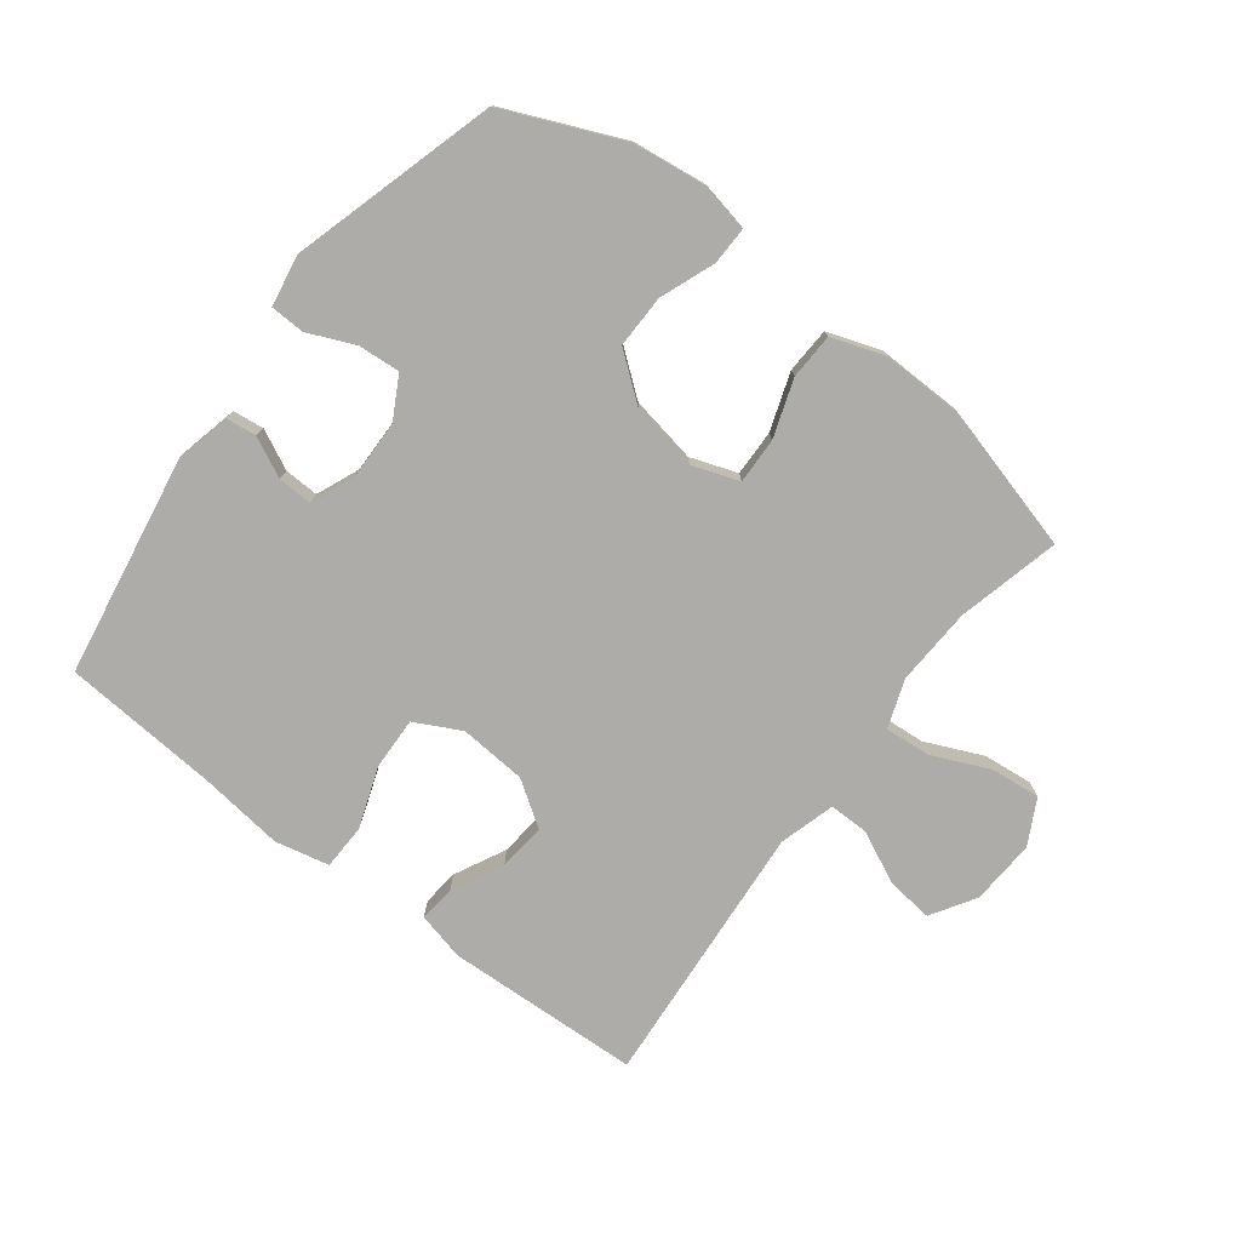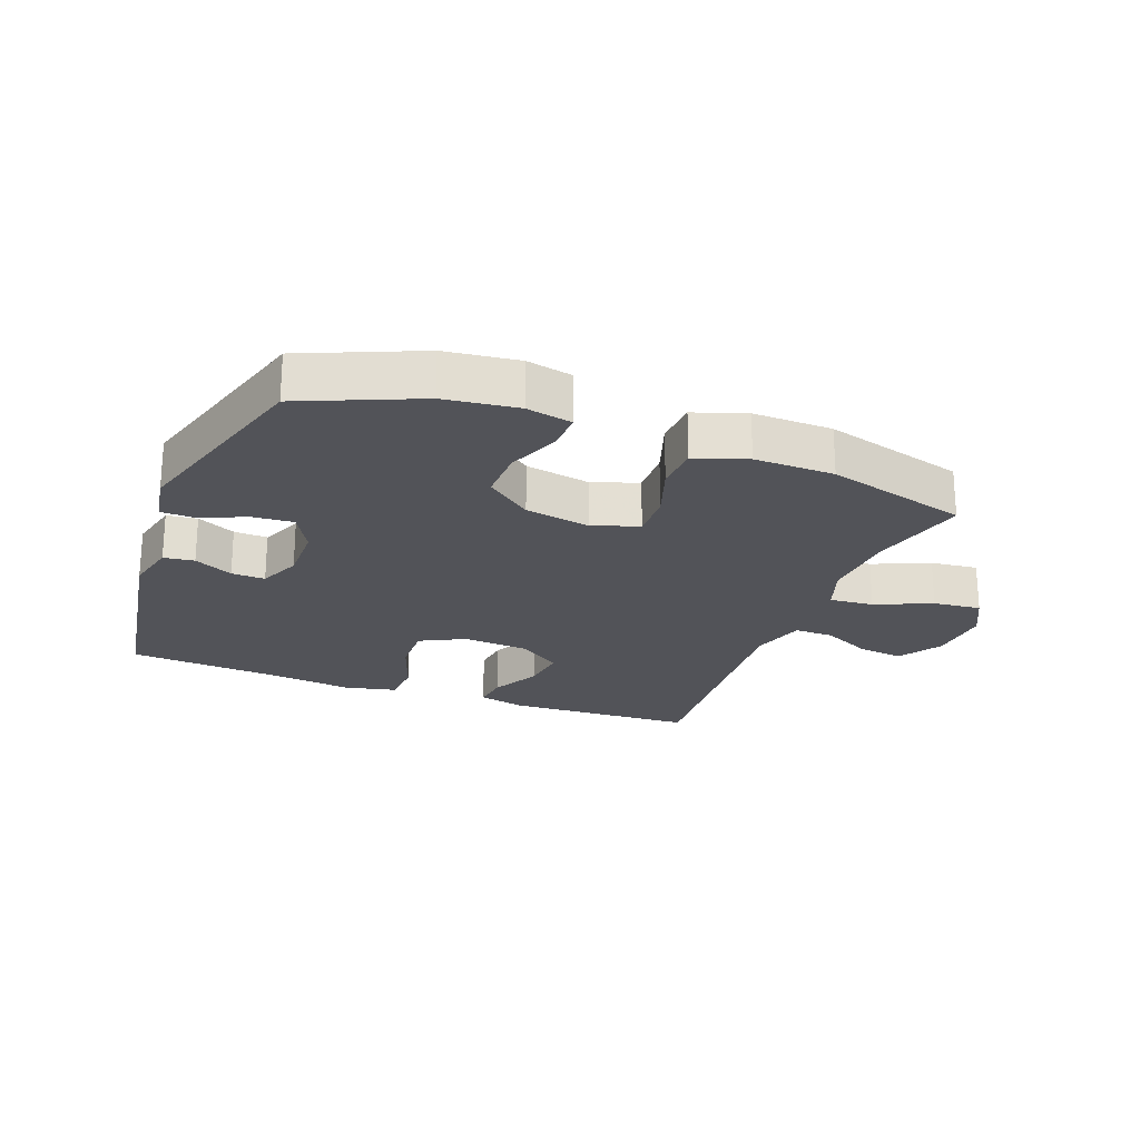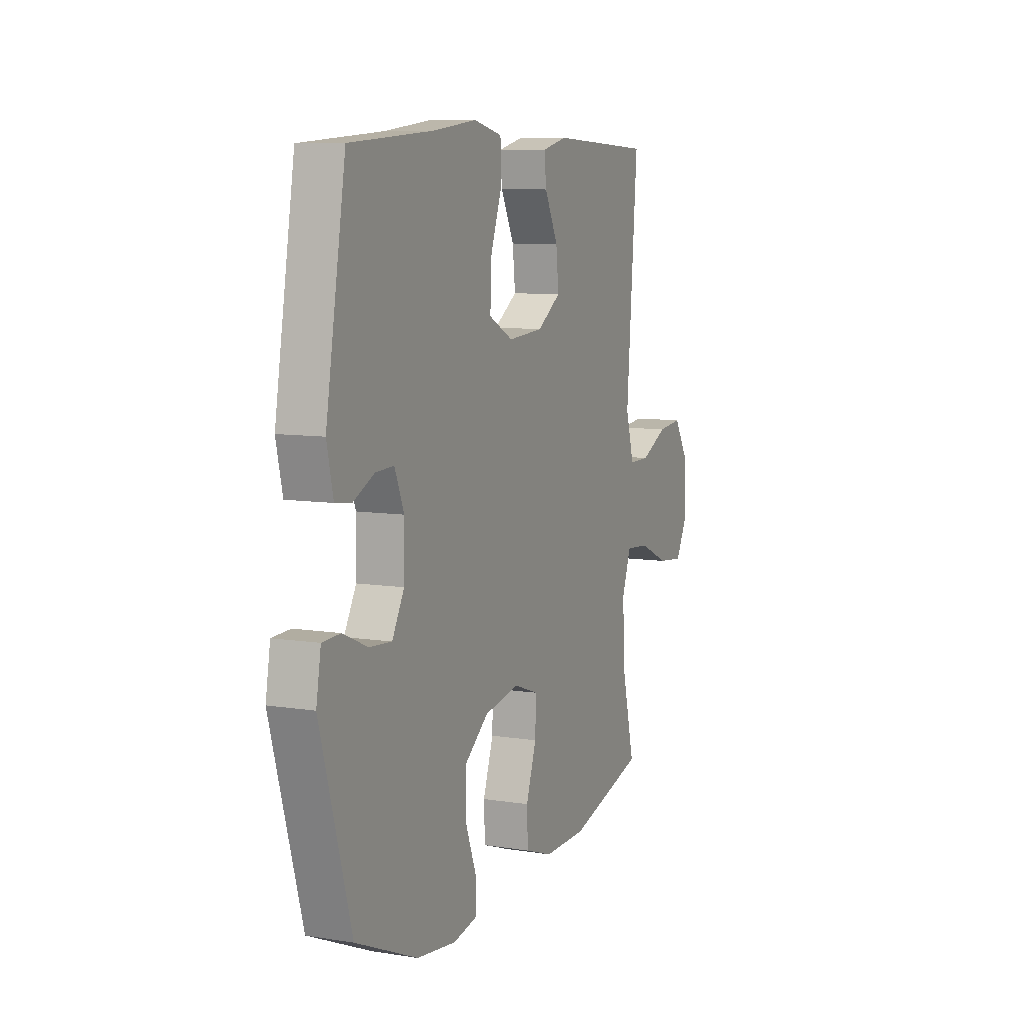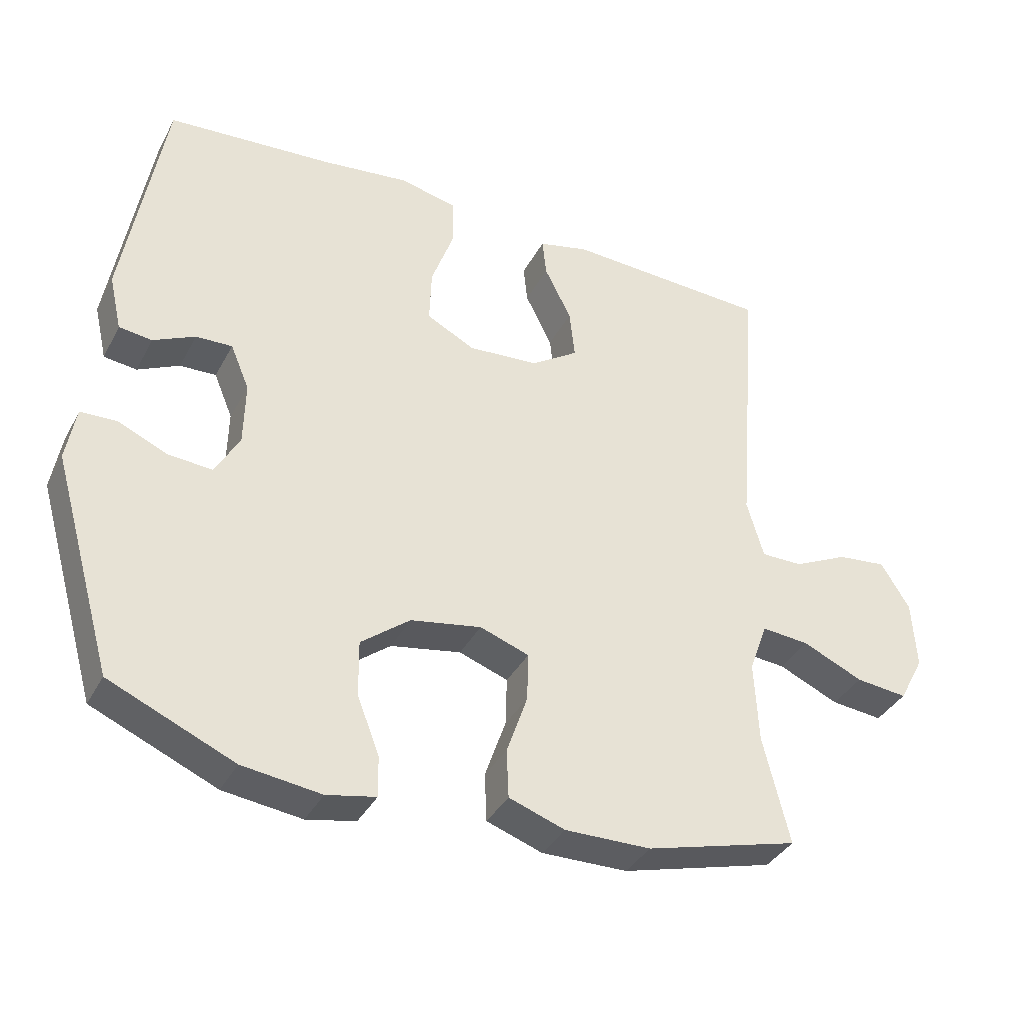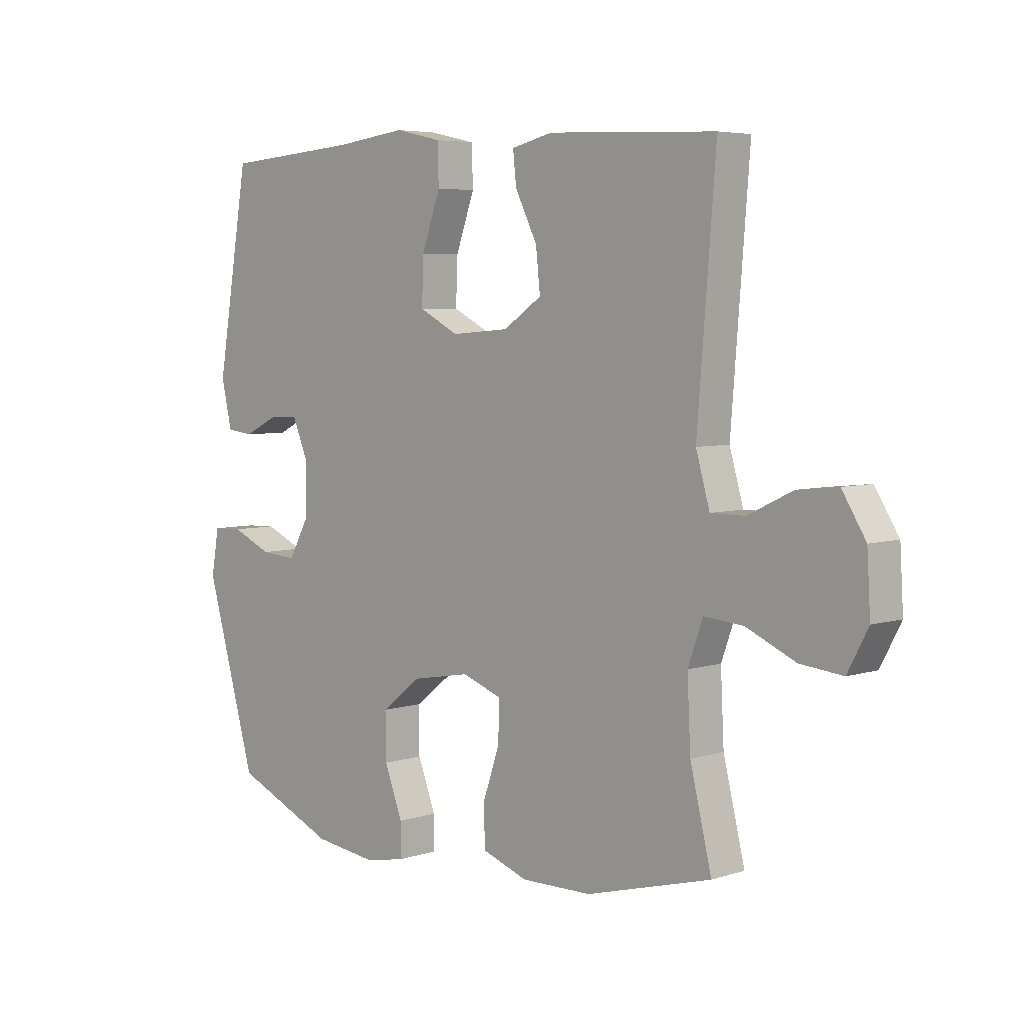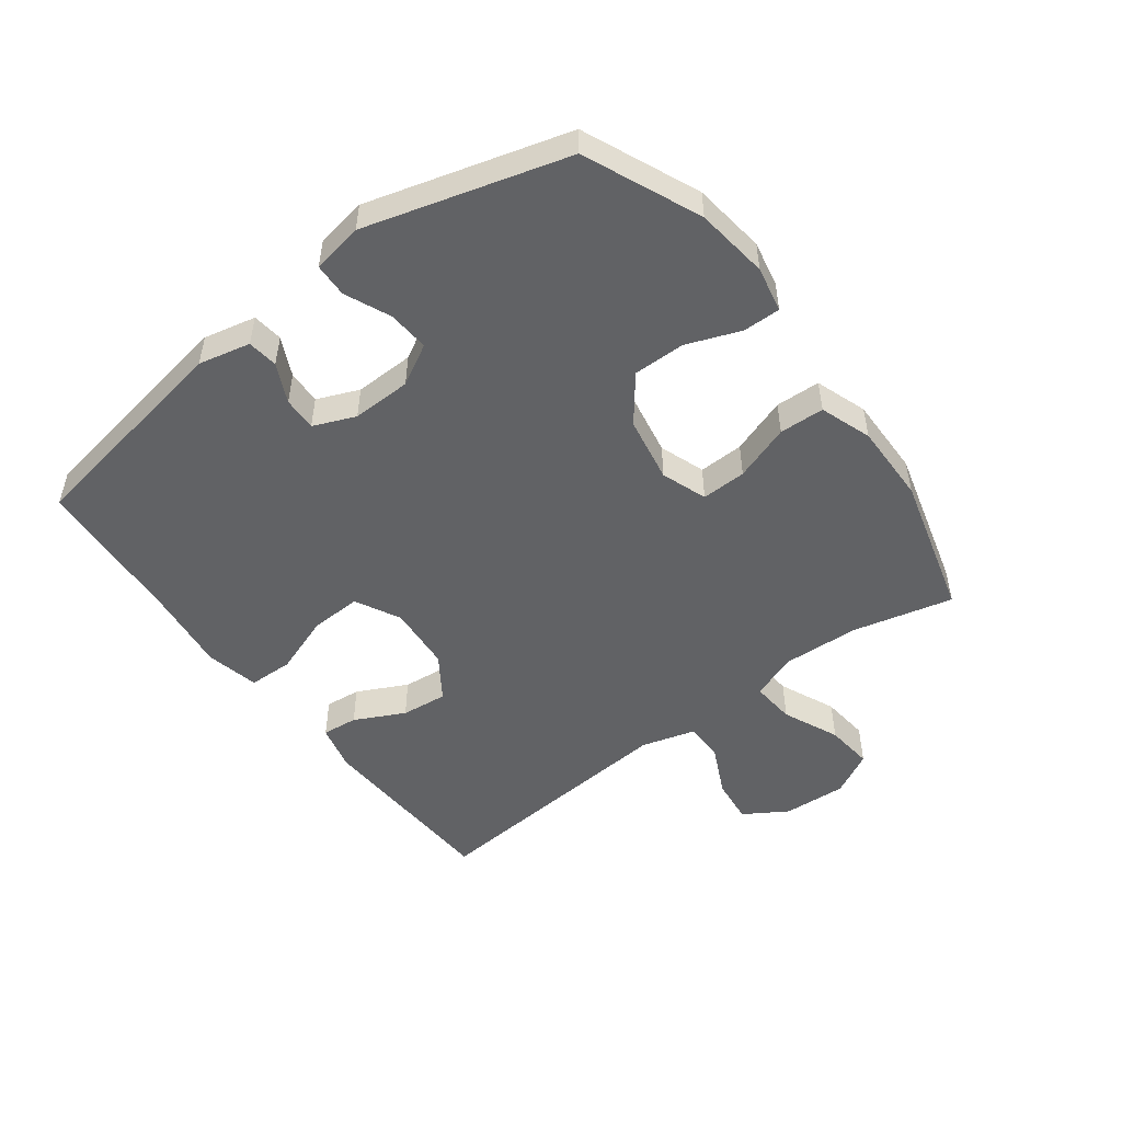
<metadata>
{"format":"obj","ext":"obj","renderer":"f3d","projection":"perspective","resolution":1024,"background":"white","views":[{"elev":-76.8,"azim":142.6,"up":"+Y"},{"elev":-22.7,"azim":158.9,"up":"+Y"},{"elev":8.5,"azim":113.5,"up":"+Z"},{"elev":-37.0,"azim":154.7,"up":"+Z"},{"elev":5.2,"azim":-134.8,"up":"+Z"},{"elev":-50.6,"azim":127.0,"up":"+Y"}]}
</metadata>
<code>
v -0.5 0.07 0.5
v -0.195 0.07 0.514
v -0.12 0.07 0.496
v -0.126 0.07 0.439
v -0.166 0.07 0.359
v -0.174 0.07 0.285
v -0.104 0.07 0.238
v 0.001 0.07 0.23
v 0.073 0.07 0.267
v 0.07 0.07 0.349
v 0.036 0.07 0.444
v 0.038 0.07 0.515
v 0.123 0.07 0.534
v 0.254 0.07 0.518
v 0.5 0.07 0.5
v 0.559 0.07 0.151
v 0.54 0.07 0.068
v 0.491 0.07 0.062
v 0.429 0.07 0.092
v 0.375 0.07 0.094
v 0.347 0.07 0.027
v 0.349 0.07 -0.068
v 0.385 0.07 -0.133
v 0.451 0.07 -0.128
v 0.524 0.07 -0.096
v 0.578 0.07 -0.098
v 0.592 0.07 -0.179
v 0.5 0.07 -0.5
v 0.315 0.07 -0.58
v 0.198 0.07 -0.595
v 0.125 0.07 -0.58
v 0.126 0.07 -0.52
v 0.159 0.07 -0.434
v 0.16 0.07 -0.351
v 0.087 0.07 -0.294
v -0.018 0.07 -0.275
v -0.091 0.07 -0.301
v -0.089 0.07 -0.373
v -0.058 0.07 -0.463
v -0.061 0.07 -0.535
v -0.144 0.07 -0.564
v -0.272 0.07 -0.562
v -0.5 0.07 -0.5
v -0.461 0.07 -0.34
v -0.455 0.07 -0.218
v -0.482 0.07 -0.143
v -0.553 0.07 -0.149
v -0.643 0.07 -0.189
v -0.72 0.07 -0.197
v -0.757 0.07 -0.127
v -0.751 0.07 -0.025
v -0.708 0.07 0.044
v -0.635 0.07 0.036
v -0.554 0.07 -0.003
v -0.492 0.07 -0.003
v -0.467 0.07 0.084
v -0.5 0 0.5
v -0.195 0 0.514
v -0.12 0 0.496
v -0.126 0 0.439
v -0.166 0 0.359
v -0.174 0 0.285
v -0.104 0 0.238
v 0.001 0 0.23
v 0.073 0 0.267
v 0.07 0 0.349
v 0.036 0 0.444
v 0.038 0 0.515
v 0.123 0 0.534
v 0.254 0 0.518
v 0.5 0 0.5
v 0.559 0 0.151
v 0.54 0 0.068
v 0.491 0 0.062
v 0.429 0 0.092
v 0.375 0 0.094
v 0.347 0 0.027
v 0.349 0 -0.068
v 0.385 0 -0.133
v 0.451 0 -0.128
v 0.524 0 -0.096
v 0.578 0 -0.098
v 0.592 0 -0.179
v 0.5 0 -0.5
v 0.315 0 -0.58
v 0.198 0 -0.595
v 0.125 0 -0.58
v 0.126 0 -0.52
v 0.159 0 -0.434
v 0.16 0 -0.351
v 0.087 0 -0.294
v -0.018 0 -0.275
v -0.091 0 -0.301
v -0.089 0 -0.373
v -0.058 0 -0.463
v -0.061 0 -0.535
v -0.144 0 -0.564
v -0.272 0 -0.562
v -0.5 0 -0.5
v -0.461 0 -0.34
v -0.455 0 -0.218
v -0.482 0 -0.143
v -0.553 0 -0.149
v -0.643 0 -0.189
v -0.72 0 -0.197
v -0.757 0 -0.127
v -0.751 0 -0.025
v -0.708 0 0.044
v -0.635 0 0.036
v -0.554 0 -0.003
v -0.492 0 -0.003
v -0.467 0 0.084
f 52 53 54
f 51 52 54
f 50 51 54
f 49 50 54
f 48 49 54
f 47 48 54
f 46 47 54 55
f 45 46 55 56
f 42 43 44
f 41 42 44
f 40 41 44
f 39 40 44
f 38 39 44
f 37 38 44 45
f 36 37 45 56
f 31 32 33
f 30 31 33
f 29 30 33
f 28 29 33
f 27 28 33
f 26 27 33
f 25 26 33
f 24 25 33
f 23 24 33 34
f 22 23 34 35
f 17 18 19
f 16 17 19
f 15 16 19
f 14 15 19
f 14 19 20
f 13 14 20
f 12 13 20
f 11 12 20
f 10 11 20
f 9 10 20 21
f 3 4 5
f 2 3 5
f 1 2 5
f 56 1 5
f 56 5 6
f 36 56 6 7
f 22 35 36
f 21 22 36
f 9 21 36
f 8 9 36
f 7 8 36
f 110 109 108
f 110 108 107
f 110 107 106
f 110 106 105
f 110 105 104
f 110 104 103
f 111 110 103 102
f 112 111 102 101
f 100 99 98
f 100 98 97
f 100 97 96
f 100 96 95
f 100 95 94
f 101 100 94 93
f 112 101 93 92
f 89 88 87
f 89 87 86
f 89 86 85
f 89 85 84
f 89 84 83
f 89 83 82
f 89 82 81
f 89 81 80
f 90 89 80 79
f 91 90 79 78
f 75 74 73
f 75 73 72
f 75 72 71
f 75 71 70
f 76 75 70
f 76 70 69
f 76 69 68
f 76 68 67
f 76 67 66
f 77 76 66 65
f 61 60 59
f 61 59 58
f 61 58 57
f 61 57 112
f 62 61 112
f 63 62 112 92
f 92 91 78
f 92 78 77
f 92 77 65
f 92 65 64
f 92 64 63
f 1 57 58 2
f 2 58 59 3
f 3 59 60 4
f 4 60 61 5
f 5 61 62 6
f 6 62 63 7
f 7 63 64 8
f 8 64 65 9
f 9 65 66 10
f 10 66 67 11
f 11 67 68 12
f 12 68 69 13
f 13 69 70 14
f 14 70 71 15
f 15 71 72 16
f 16 72 73 17
f 17 73 74 18
f 18 74 75 19
f 19 75 76 20
f 20 76 77 21
f 21 77 78 22
f 22 78 79 23
f 23 79 80 24
f 24 80 81 25
f 25 81 82 26
f 26 82 83 27
f 27 83 84 28
f 28 84 85 29
f 29 85 86 30
f 30 86 87 31
f 31 87 88 32
f 32 88 89 33
f 33 89 90 34
f 34 90 91 35
f 35 91 92 36
f 36 92 93 37
f 37 93 94 38
f 38 94 95 39
f 39 95 96 40
f 40 96 97 41
f 41 97 98 42
f 42 98 99 43
f 43 99 100 44
f 44 100 101 45
f 45 101 102 46
f 46 102 103 47
f 47 103 104 48
f 48 104 105 49
f 49 105 106 50
f 50 106 107 51
f 51 107 108 52
f 52 108 109 53
f 53 109 110 54
f 54 110 111 55
f 55 111 112 56
f 56 112 57 1

</code>
